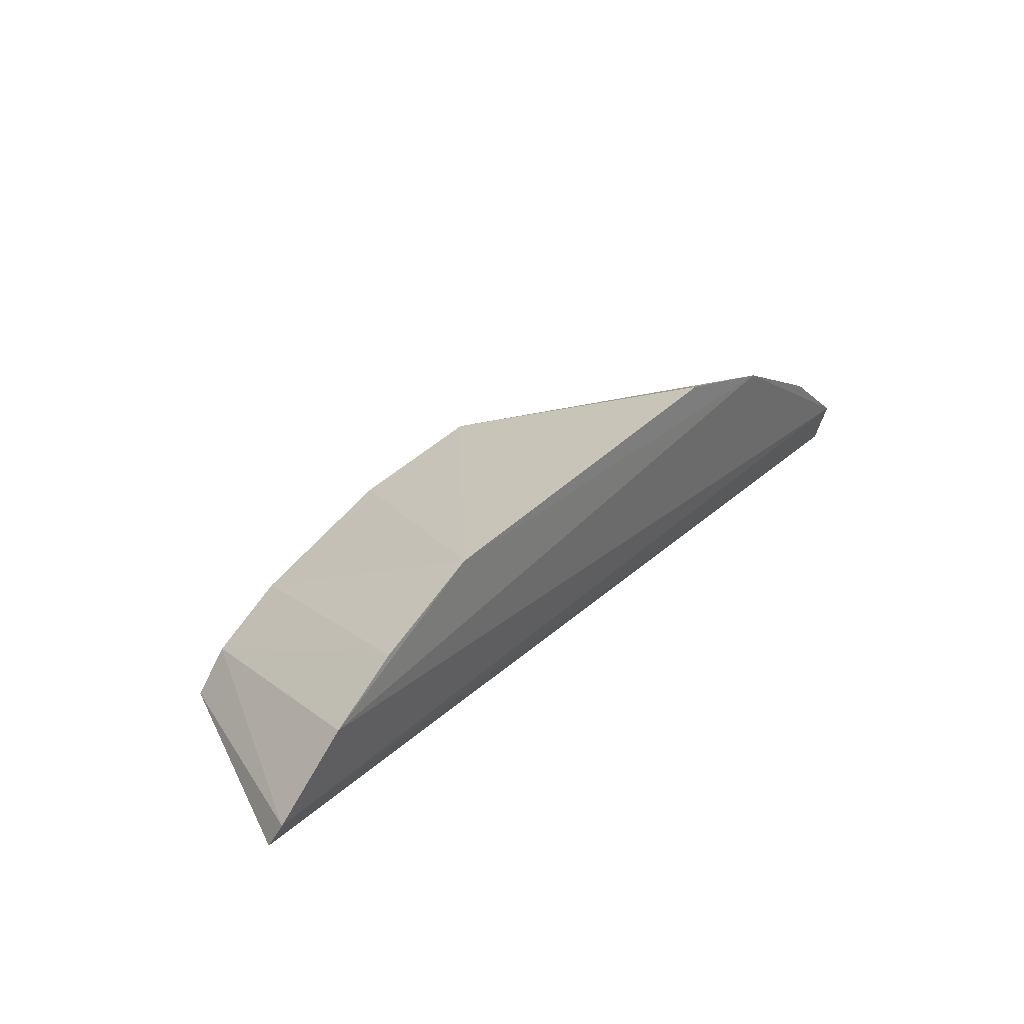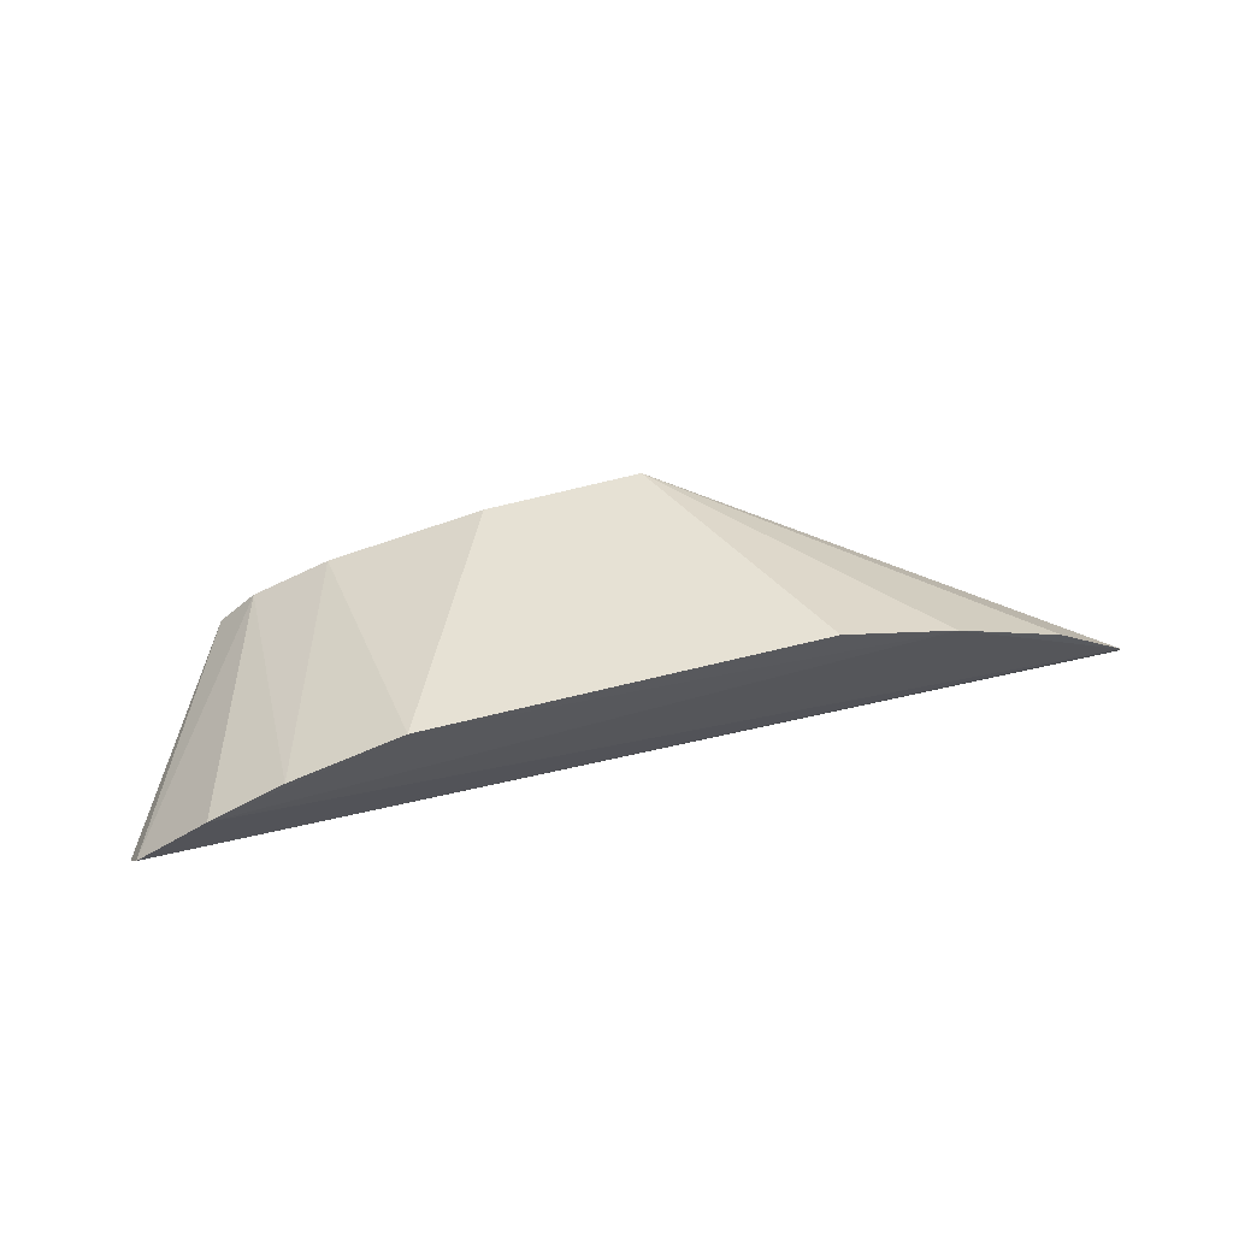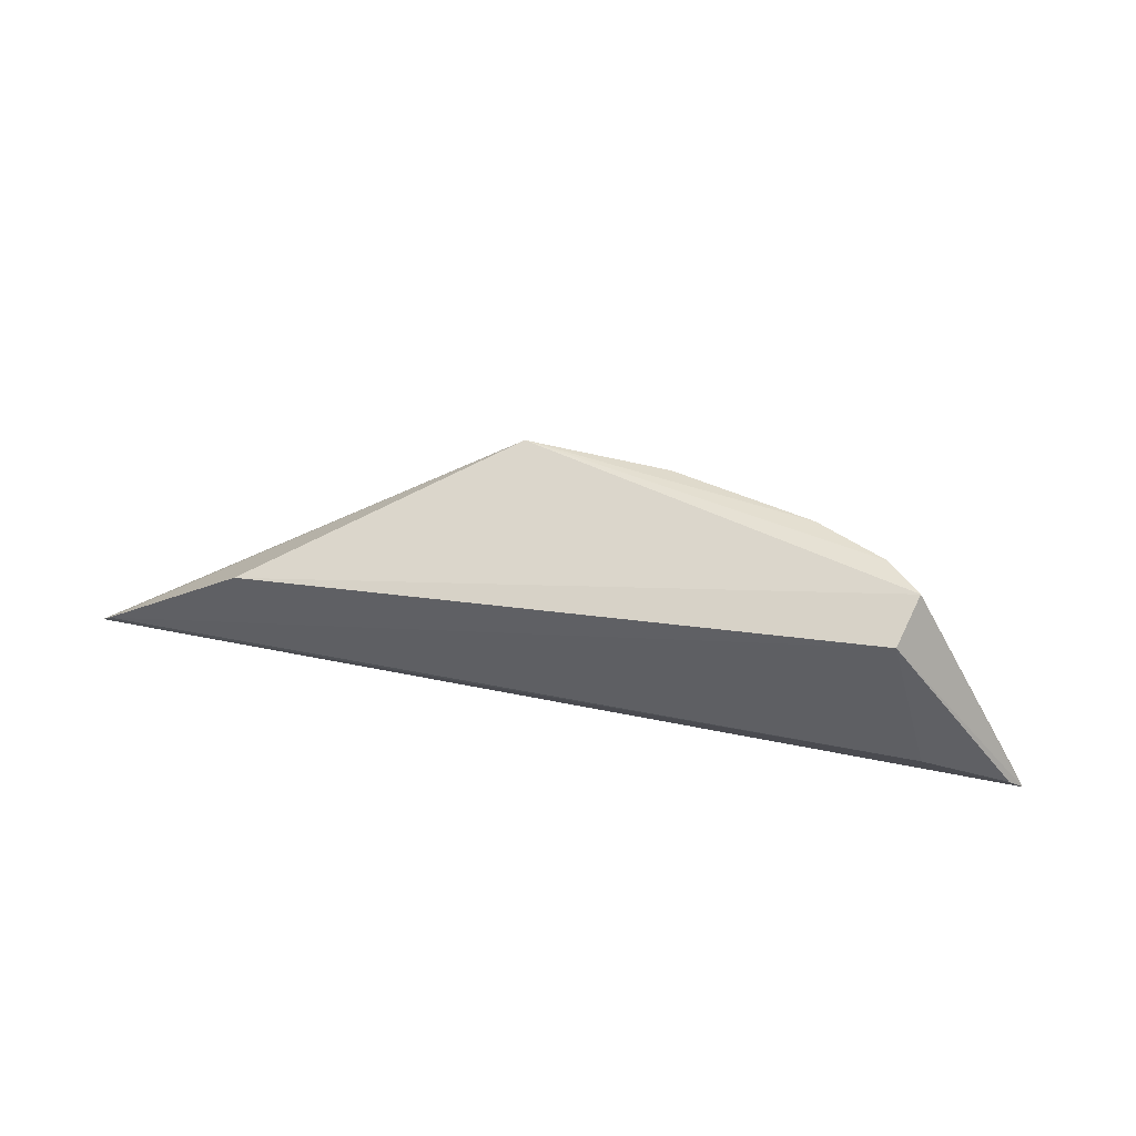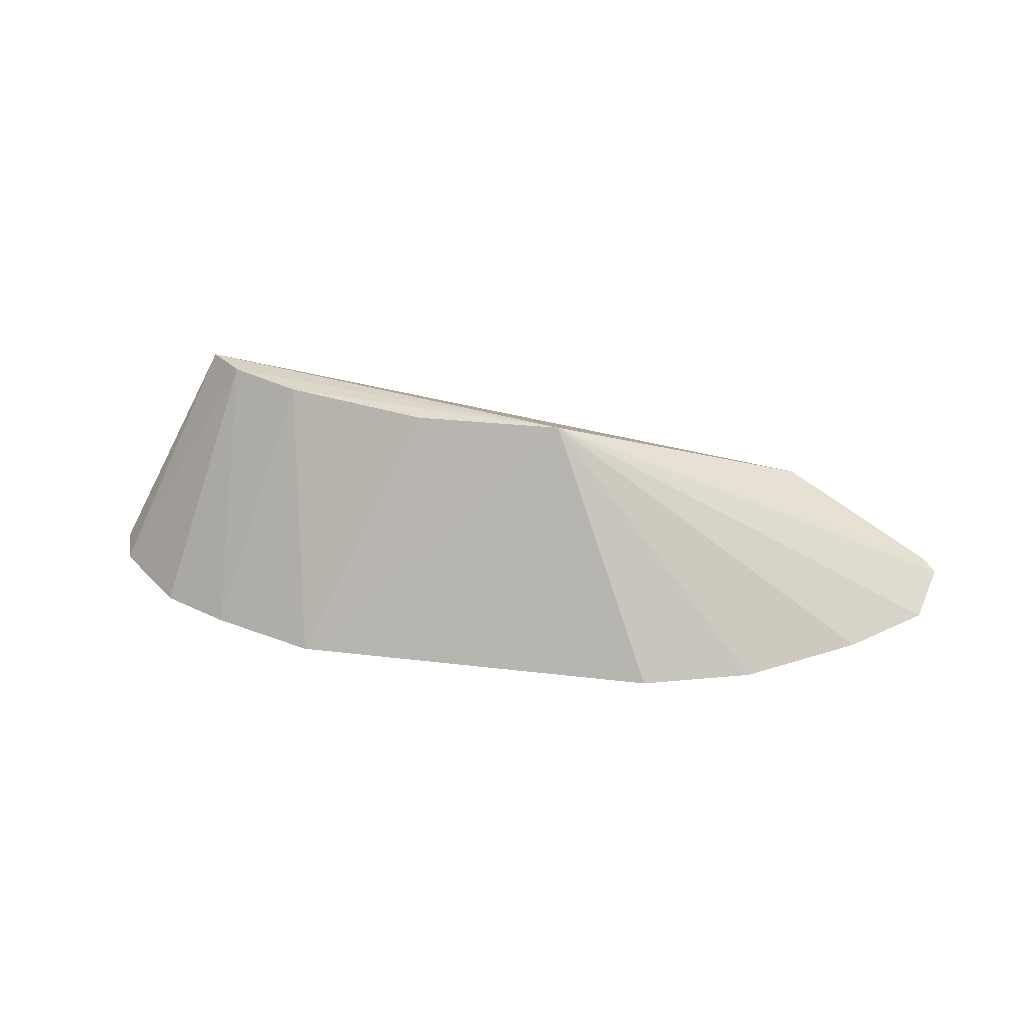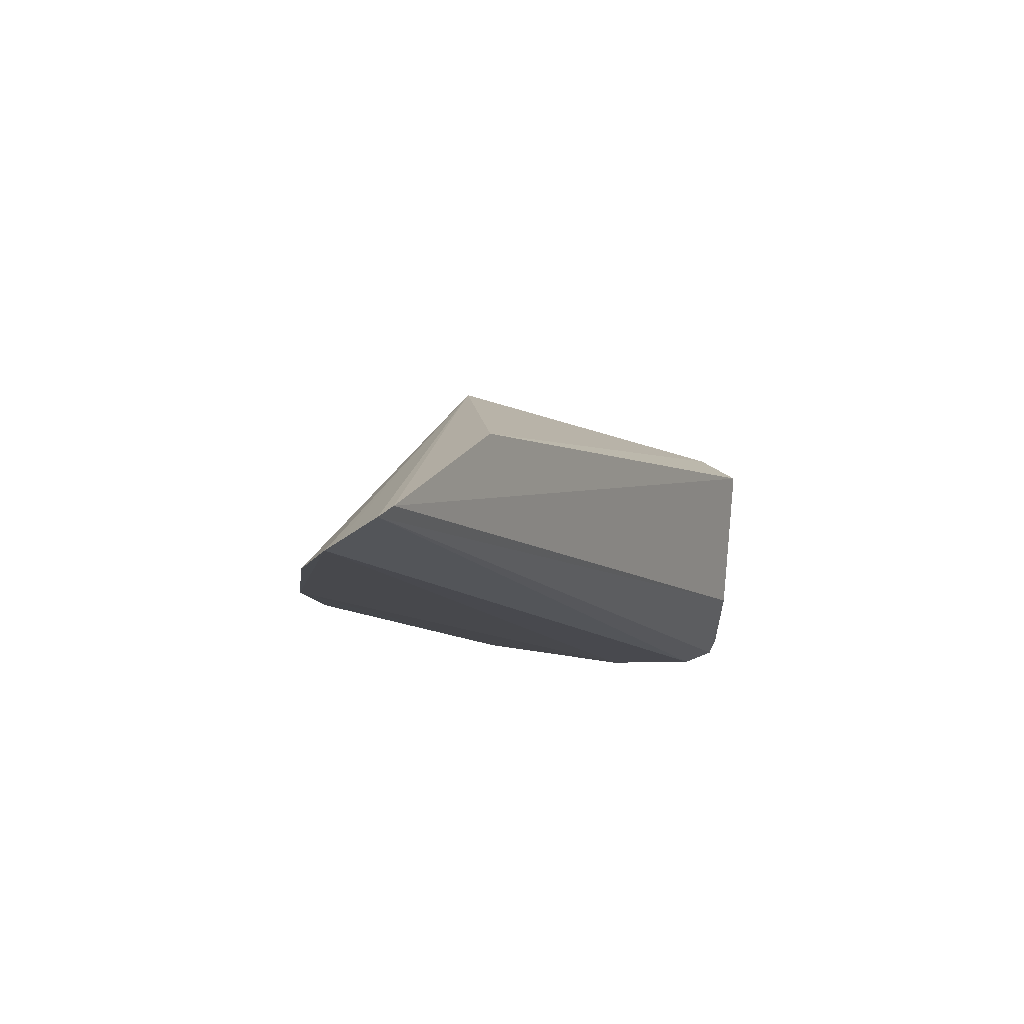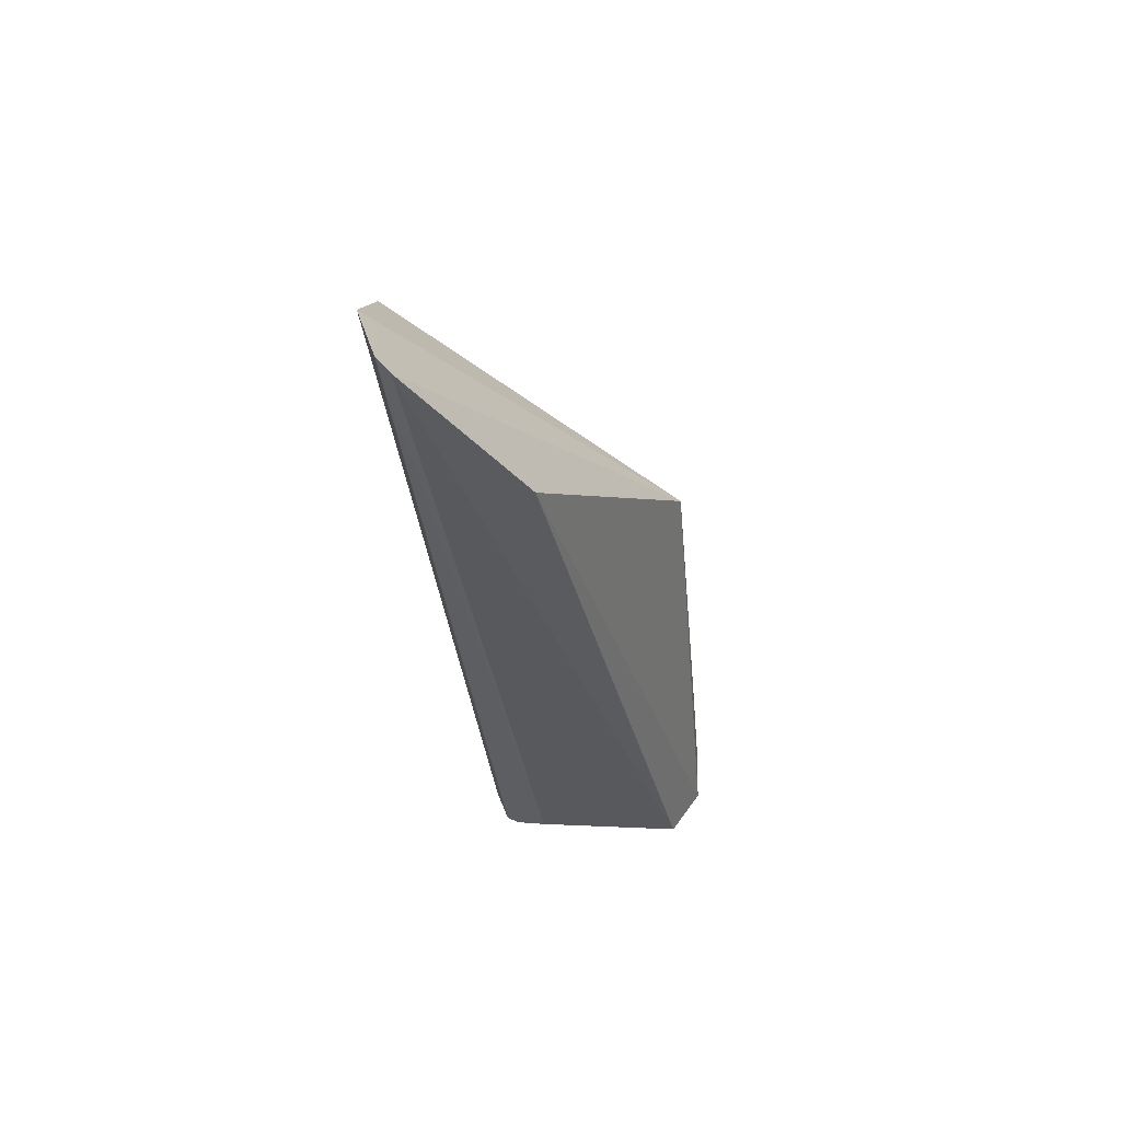
<metadata>
{"format":"obj","ext":"obj","renderer":"f3d","projection":"perspective","resolution":1024,"background":"white","views":[{"elev":39.8,"azim":130.6,"up":"+Y"},{"elev":66.8,"azim":166.2,"up":"+Y"},{"elev":36.9,"azim":19.5,"up":"+Z"},{"elev":30.5,"azim":-170.0,"up":"+Z"},{"elev":-11.5,"azim":-62.6,"up":"+Z"},{"elev":-33.9,"azim":-84.7,"up":"+Y"}]}
</metadata>
<code>
v 0.01172 0.01615 0.08304
v 0.01759 0.01626 0.07409
v -0.007139 0.02323 0.07372
v -0.01838 0.0159 0.07355
v 0.0128 0.01298 0.08186
v 0.01435 0.02011 0.07345
v -0.002813 0.0191 0.08303
v 0.01317 0.01473 0.08297
v -0.01851 0.01317 0.07478
v 0.01724 0.01738 0.07364
v -0.01134 0.02163 0.07355
v 0.00726 0.02324 0.07371
v -0.01237 0.01292 0.07852
v -0.01903 0.01346 0.07434
v 0.01405 0.01411 0.07613
v -0.01556 0.01873 0.07359
v 0.002975 0.01909 0.08296
v 0.0115 0.02162 0.0736
v -0.01787 0.01547 0.07414
v 0.01711 0.01577 0.07462
v 0.008795 0.01761 0.08303
f 8 5 2
f 8 1 7
f 10 4 6
f 10 8 2
f 10 6 1
f 10 1 8
f 11 6 4
f 11 7 3
f 12 3 7
f 12 11 3
f 12 6 11
f 13 8 7
f 13 5 8
f 13 9 5
f 13 7 9
f 14 10 2
f 14 4 10
f 14 9 7
f 15 5 9
f 15 14 2
f 15 9 14
f 16 11 4
f 16 4 7
f 16 7 11
f 17 12 7
f 18 1 6
f 18 6 12
f 19 14 7
f 19 7 4
f 19 4 14
f 20 15 2
f 20 2 5
f 20 5 15
f 21 17 7
f 21 7 1
f 21 12 17
f 21 18 12
f 21 1 18

</code>
